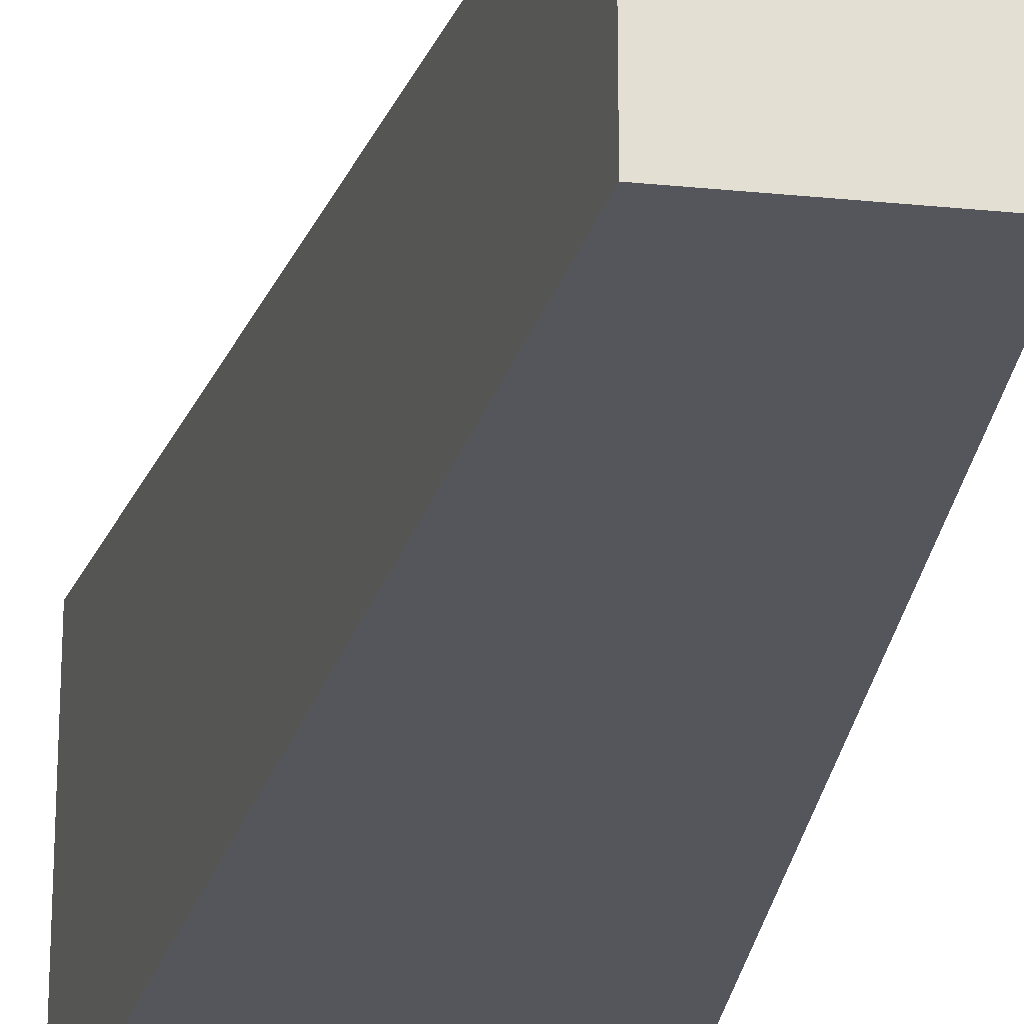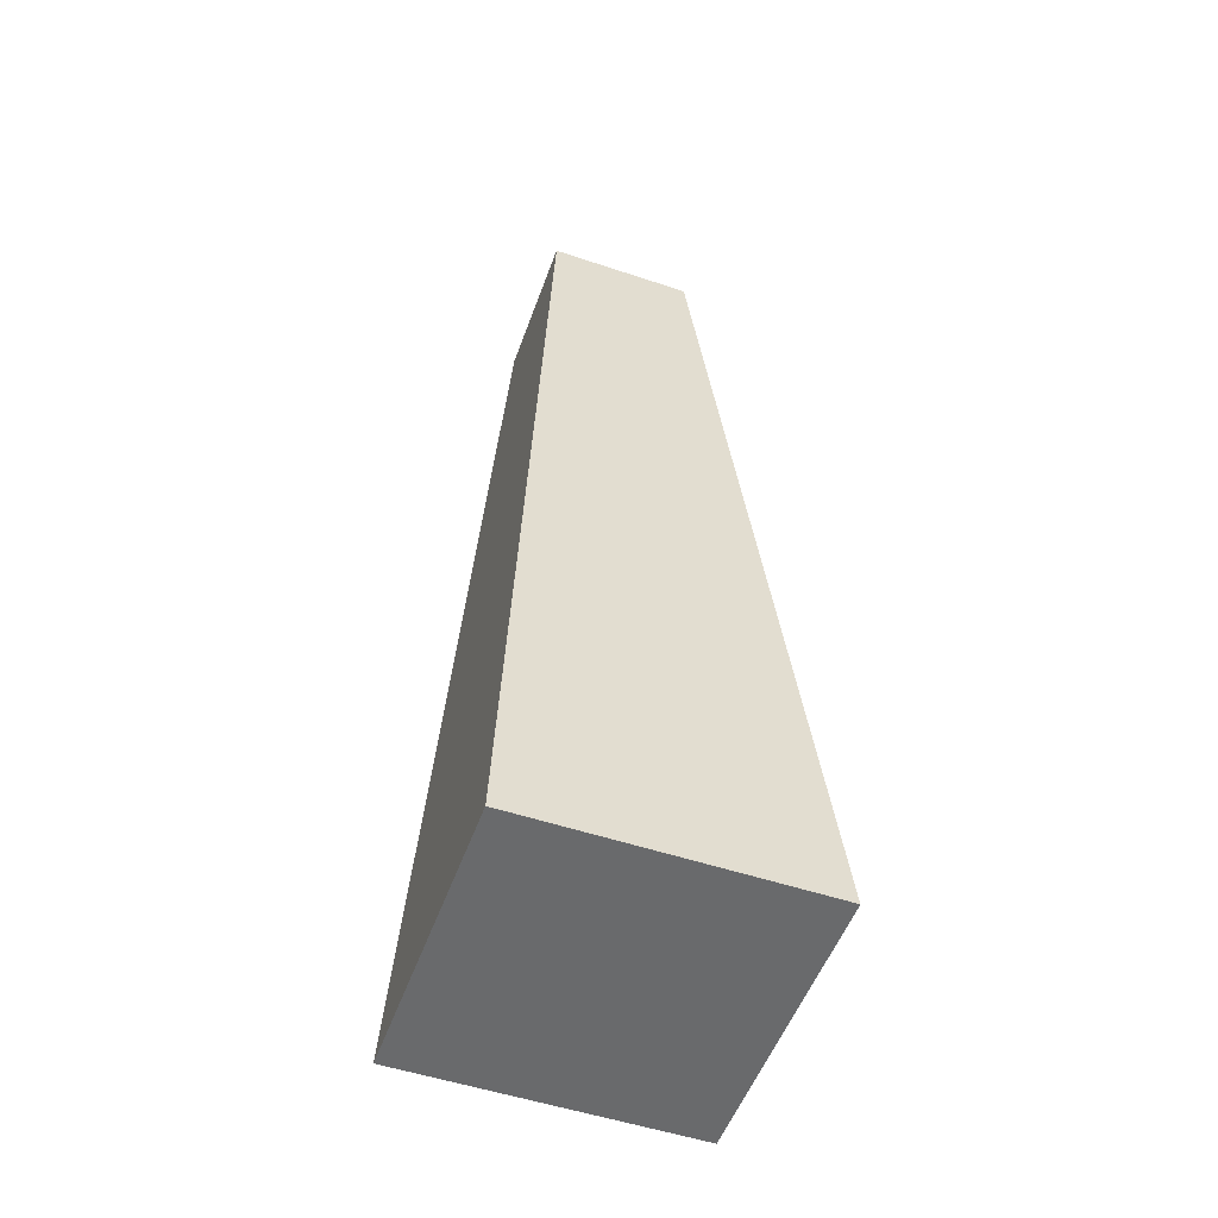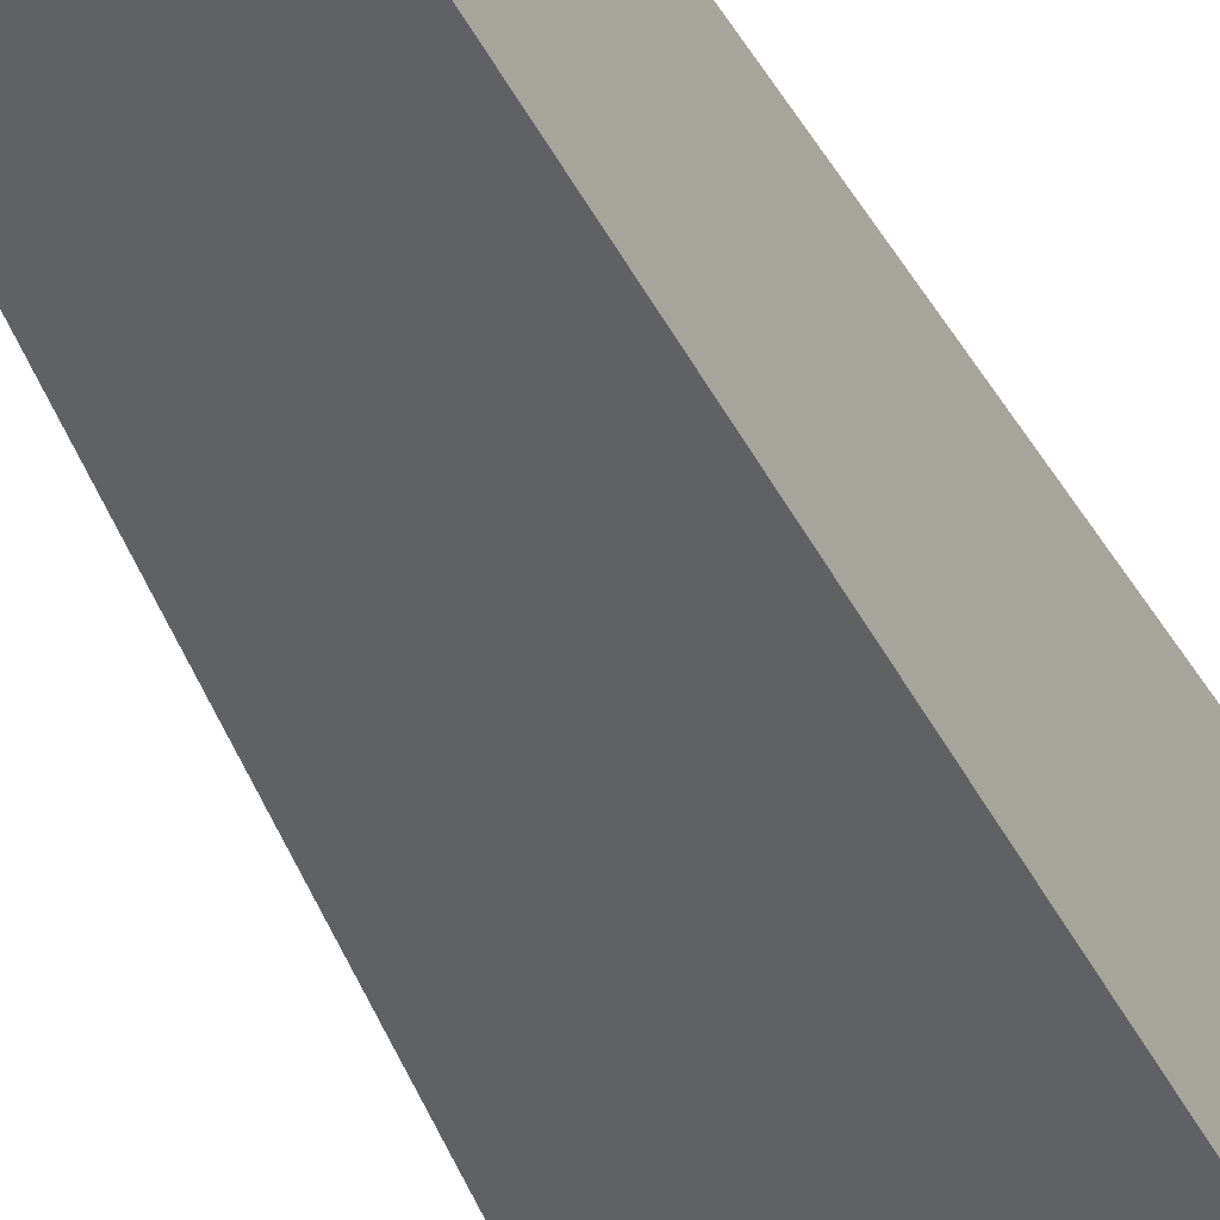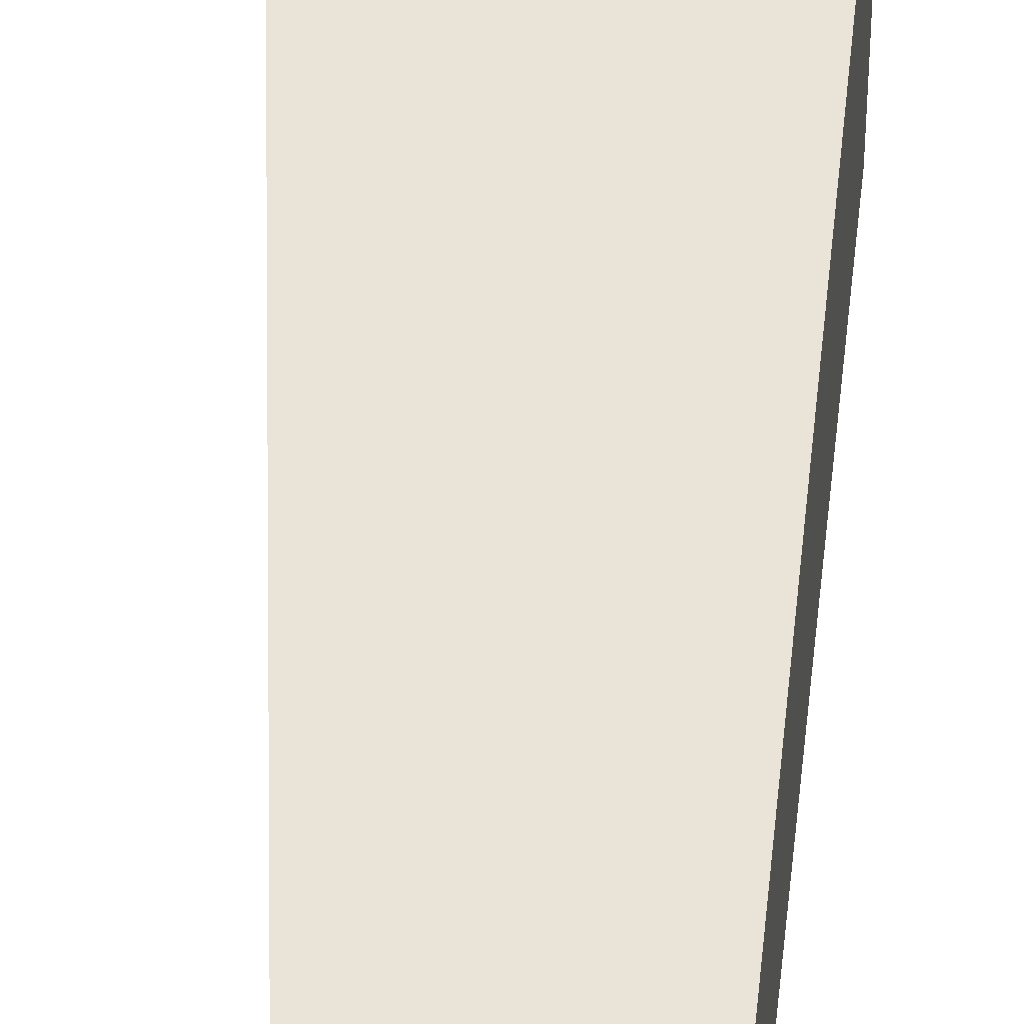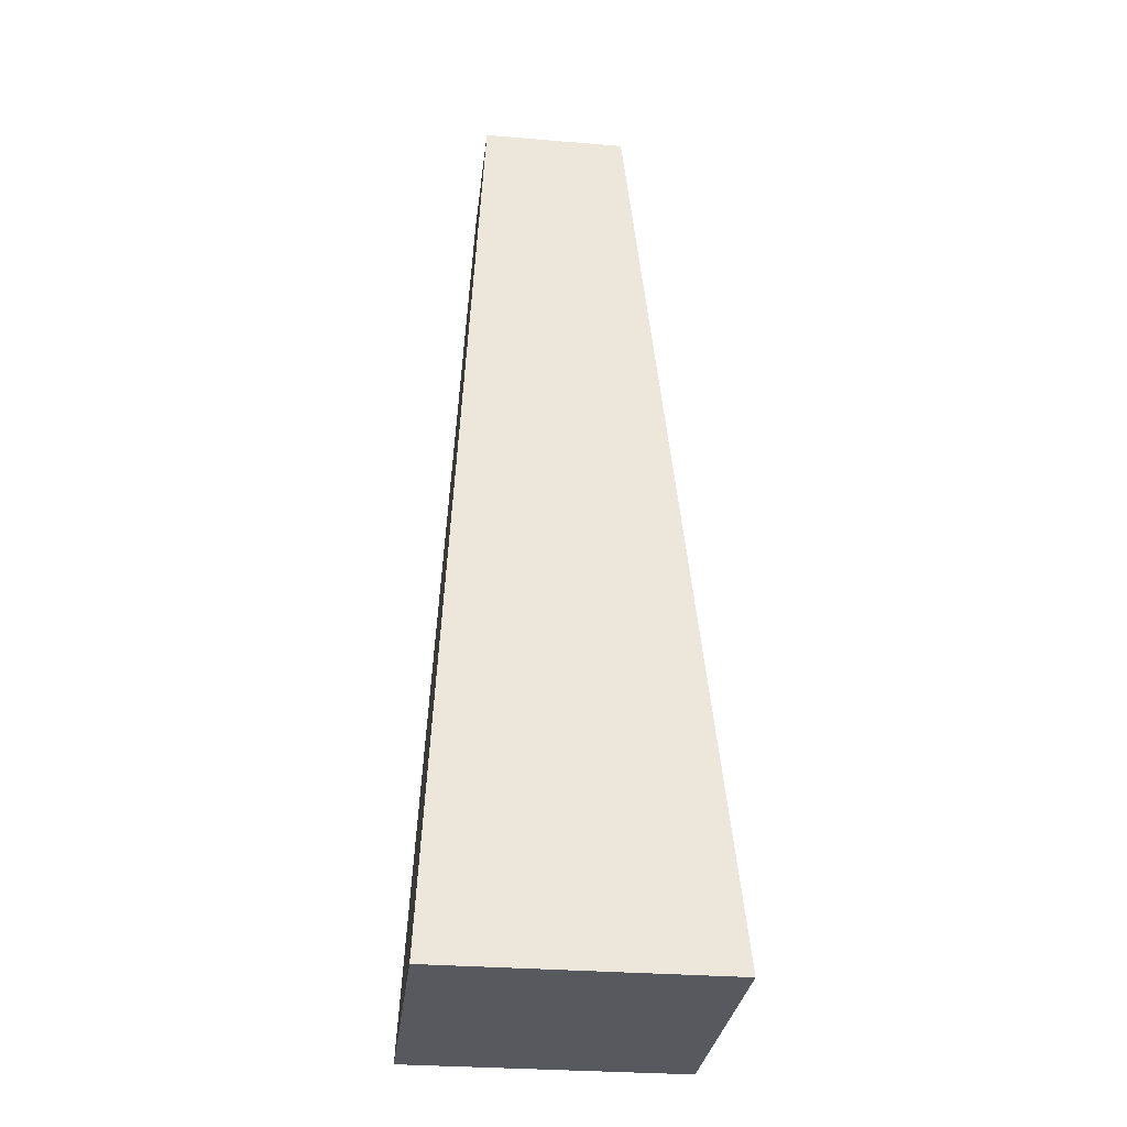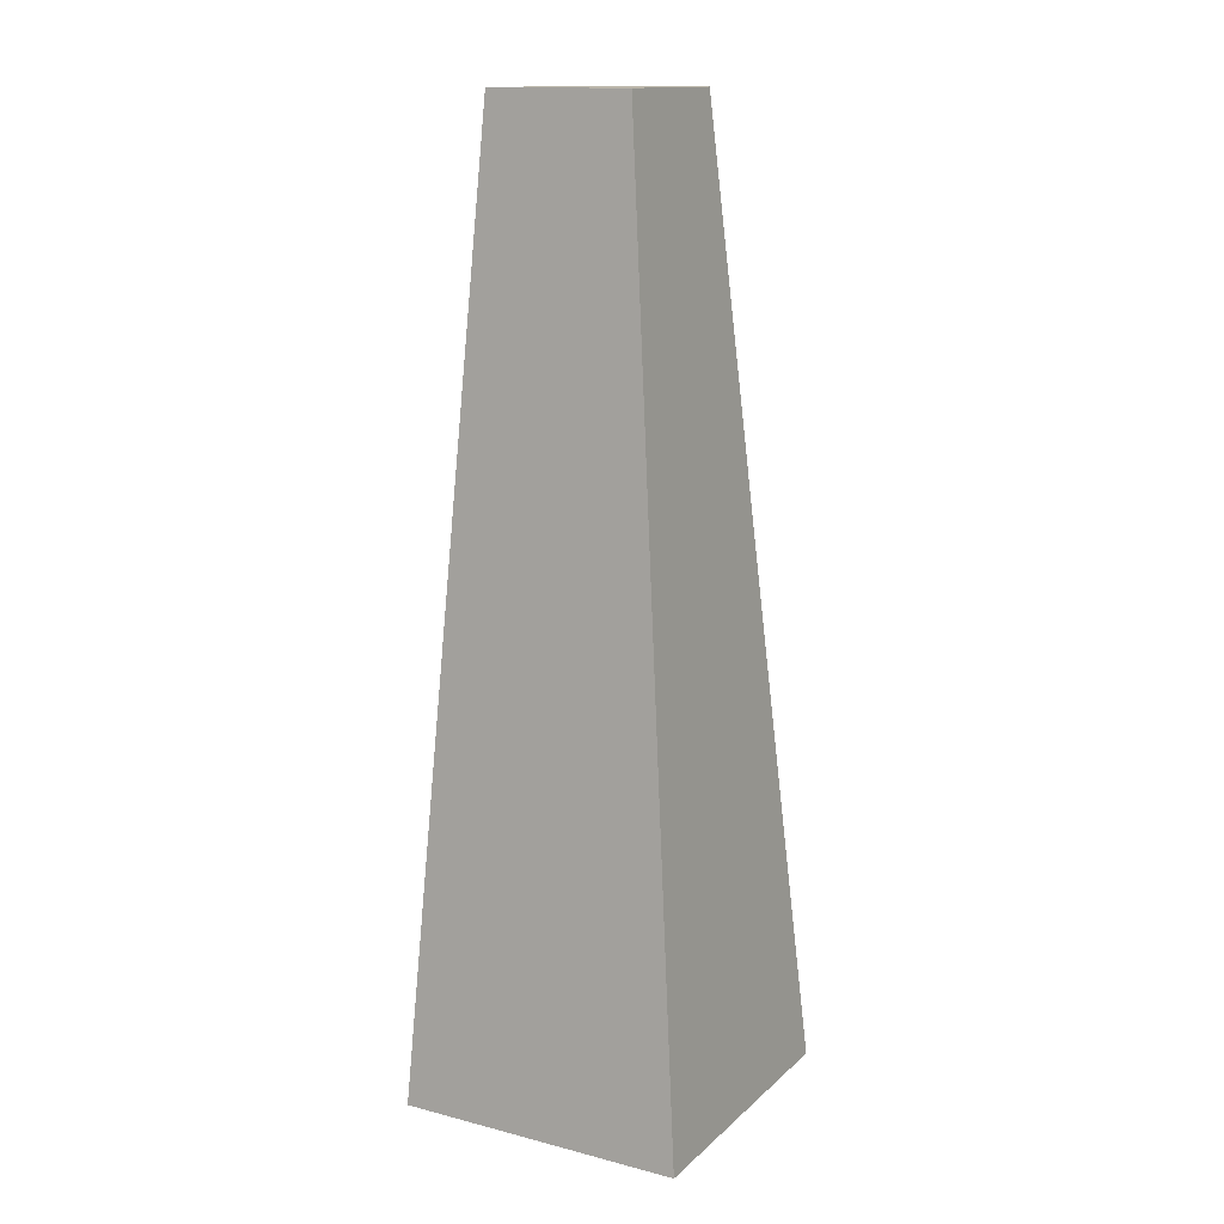
<metadata>
{"format":"obj","ext":"obj","renderer":"f3d","projection":"perspective","resolution":1024,"background":"white","views":[{"elev":-23.4,"azim":170.3,"up":"+Z"},{"elev":-52.9,"azim":-109.7,"up":"+Y"},{"elev":-45.0,"azim":-155.1,"up":"+Z"},{"elev":37.8,"azim":-176.4,"up":"+Z"},{"elev":-30.4,"azim":-96.8,"up":"+Y"},{"elev":14.3,"azim":29.2,"up":"+Y"}]}
</metadata>
<code>
g Thuja_BushTree_s_02_Collider
v -0.2699 0.04653 0.2935
v -0.1723 2.089 0.09316
v -0.2699 0.04653 -0.3277
v -0.1723 2.089 -0.2226
v 0.3513 0.04653 0.2935
v 0.1435 2.089 0.09316
v 0.3513 0.04653 -0.3277
v 0.1435 2.089 -0.2226
f 1 2 4 3
f 3 4 8 7
f 7 8 6 5
f 5 6 2 1
f 8 4 2 6
f 3 7 5 1

</code>
